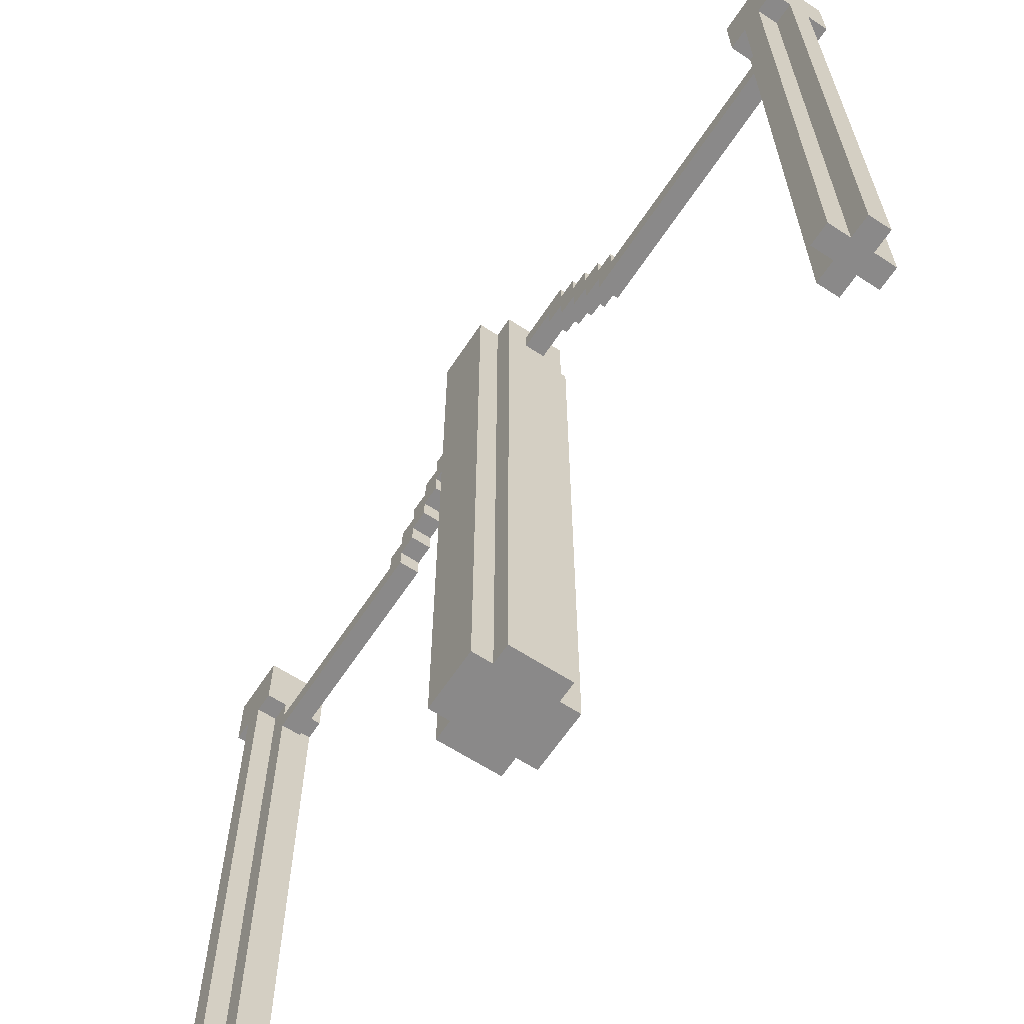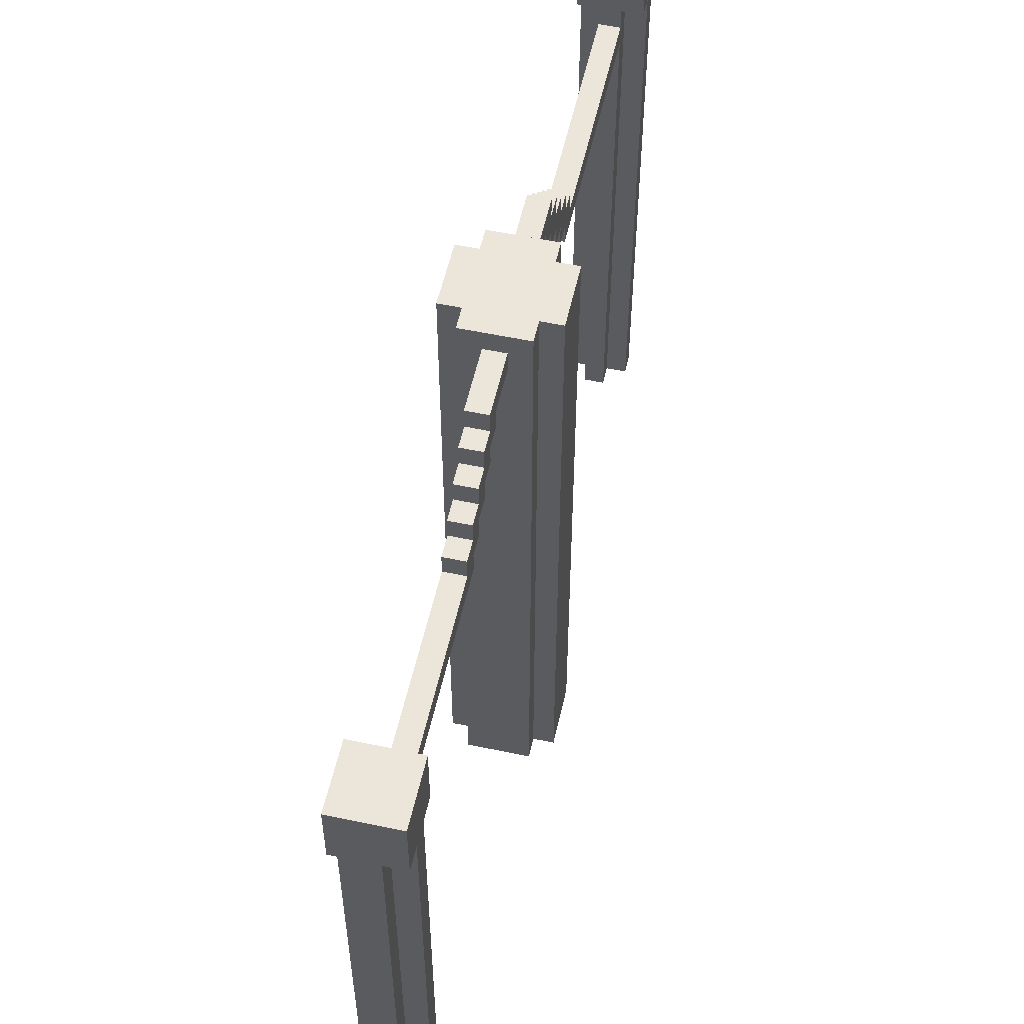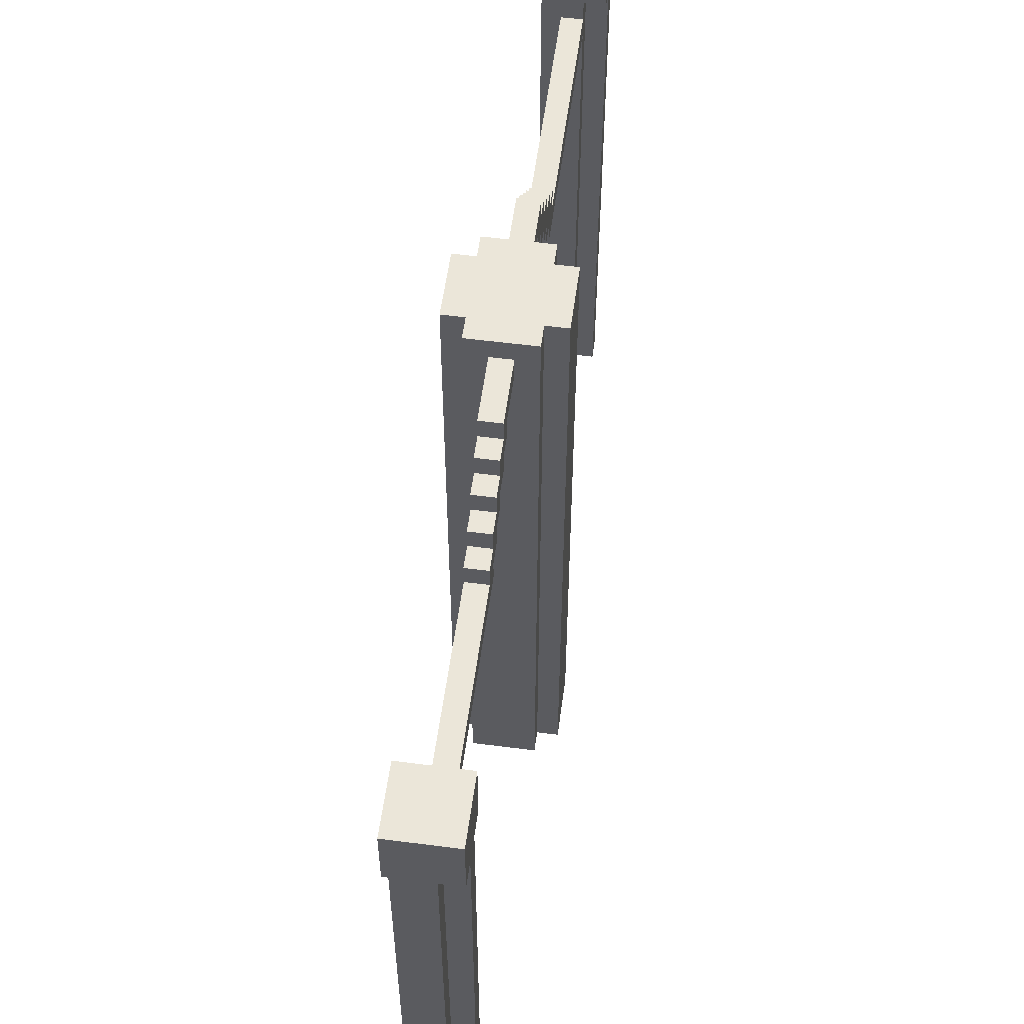
<metadata>
{"format":"obj","ext":"obj","renderer":"f3d","projection":"perspective","resolution":1024,"background":"white","views":[{"elev":-63.3,"azim":-33.4,"up":"+Y"},{"elev":55.4,"azim":-167.4,"up":"+Y"},{"elev":56.4,"azim":-172.3,"up":"+Y"}]}
</metadata>
<code>
g Poste
v 31 0 2
v 31 0 -1
v 31 1 2
v 31 1 -1
v 31 32 2
v 31 32 -1
v 32 0 23
v 32 0 22
v 32 0 3
v 32 0 2
v 32 0 -1
v 32 0 -2
v 32 0 -20
v 32 0 -21
v 32 1 23
v 32 1 22
v 32 1 3
v 32 1 2
v 32 1 -1
v 32 1 -2
v 32 1 -20
v 32 1 -21
v 32 27 24
v 32 27 23
v 32 27 22
v 32 27 21
v 32 27 -19
v 32 27 -20
v 32 27 -21
v 32 27 -22
v 32 30 24
v 32 30 21
v 32 30 -19
v 32 30 -22
v 32 32 3
v 32 32 2
v 32 32 -1
v 32 32 -2
v 33 0 24
v 33 0 23
v 33 0 22
v 33 0 21
v 33 0 -19
v 33 0 -20
v 33 0 -21
v 33 0 -22
v 33 1 24
v 33 1 23
v 33 1 22
v 33 1 21
v 33 1 -19
v 33 1 -20
v 33 1 -21
v 33 1 -22
v 33 25 21
v 33 25 9
v 33 25 -8
v 33 25 -19
v 33 26 21
v 33 26 10
v 33 26 9
v 33 26 8
v 33 26 -7
v 33 26 -8
v 33 26 -9
v 33 26 -19
v 33 27 24
v 33 27 23
v 33 27 22
v 33 27 21
v 33 27 10
v 33 27 9
v 33 27 8
v 33 27 7
v 33 27 -6
v 33 27 -7
v 33 27 -8
v 33 27 -9
v 33 27 -19
v 33 27 -20
v 33 27 -21
v 33 27 -22
v 33 28 9
v 33 28 8
v 33 28 7
v 33 28 6
v 33 28 -5
v 33 28 -6
v 33 28 -7
v 33 28 -8
v 33 29 8
v 33 29 7
v 33 29 6
v 33 29 5
v 33 29 -4
v 33 29 -5
v 33 29 -6
v 33 29 -7
v 33 30 7
v 33 30 6
v 33 30 5
v 33 30 3
v 33 30 -2
v 33 30 -4
v 33 30 -5
v 33 30 -6
v 33 31 6
v 33 31 3
v 33 31 -2
v 33 31 -5
v 34 1 23
v 34 1 22
v 34 1 1
v 34 1 -0
v 34 1 -20
v 34 1 -21
v 34 27 23
v 34 27 22
v 34 28 -20
v 34 28 -21
v 34 30 1
v 34 30 -0
v 33 1 23
v 33 1 22
v 33 1 1
v 33 1 -0
v 33 1 -20
v 33 1 -21
v 33 27 23
v 33 27 22
v 33 28 -20
v 33 28 -21
v 33 30 1
v 33 30 -0
v 34 0 24
v 34 0 23
v 34 0 22
v 34 0 21
v 34 0 -19
v 34 0 -20
v 34 0 -21
v 34 0 -22
v 34 1 24
v 34 1 23
v 34 1 22
v 34 1 21
v 34 1 -19
v 34 1 -20
v 34 1 -21
v 34 1 -22
v 34 25 21
v 34 25 9
v 34 25 -8
v 34 25 -19
v 34 26 21
v 34 26 10
v 34 26 9
v 34 26 8
v 34 26 -7
v 34 26 -8
v 34 26 -9
v 34 26 -19
v 34 27 24
v 34 27 23
v 34 27 22
v 34 27 21
v 34 27 10
v 34 27 9
v 34 27 8
v 34 27 7
v 34 27 -6
v 34 27 -7
v 34 27 -8
v 34 27 -9
v 34 27 -19
v 34 27 -20
v 34 27 -21
v 34 27 -22
v 34 28 9
v 34 28 8
v 34 28 7
v 34 28 6
v 34 28 -5
v 34 28 -6
v 34 28 -7
v 34 28 -8
v 34 29 8
v 34 29 7
v 34 29 6
v 34 29 5
v 34 29 -4
v 34 29 -5
v 34 29 -6
v 34 29 -7
v 34 30 7
v 34 30 6
v 34 30 5
v 34 30 3
v 34 30 -2
v 34 30 -4
v 34 30 -5
v 34 30 -6
v 34 31 6
v 34 31 3
v 34 31 -2
v 34 31 -5
v 35 0 23
v 35 0 22
v 35 0 3
v 35 0 2
v 35 0 -1
v 35 0 -2
v 35 0 -20
v 35 0 -21
v 35 1 23
v 35 1 22
v 35 1 3
v 35 1 2
v 35 1 -1
v 35 1 -2
v 35 1 -20
v 35 1 -21
v 35 27 24
v 35 27 23
v 35 27 22
v 35 27 21
v 35 27 -19
v 35 27 -20
v 35 27 -21
v 35 27 -22
v 35 30 24
v 35 30 21
v 35 30 -19
v 35 30 -22
v 35 32 3
v 35 32 2
v 35 32 -1
v 35 32 -2
v 36 0 2
v 36 0 -1
v 36 1 2
v 36 1 -1
v 36 32 2
v 36 32 -1
v 32 27 24
v 32 30 24
v 33 0 24
v 33 1 24
v 33 27 24
v 34 0 24
v 34 1 24
v 34 27 24
v 35 27 24
v 35 30 24
v 32 0 23
v 32 1 23
v 32 27 23
v 33 0 23
v 33 1 23
v 33 27 23
v 34 0 23
v 34 1 23
v 34 27 23
v 35 0 23
v 35 1 23
v 35 27 23
v 33 1 22
v 33 27 22
v 34 1 22
v 34 27 22
v 33 26 10
v 33 27 10
v 34 26 10
v 34 27 10
v 33 27 9
v 33 28 9
v 34 27 9
v 34 28 9
v 33 28 8
v 33 29 8
v 34 28 8
v 34 29 8
v 33 29 7
v 33 30 7
v 34 29 7
v 34 30 7
v 33 30 6
v 33 31 6
v 34 30 6
v 34 31 6
v 32 0 3
v 32 1 3
v 32 32 3
v 33 30 3
v 33 31 3
v 34 30 3
v 34 31 3
v 35 0 3
v 35 1 3
v 35 32 3
v 31 0 2
v 31 1 2
v 31 32 2
v 32 0 2
v 32 1 2
v 32 32 2
v 35 0 2
v 35 1 2
v 35 32 2
v 36 0 2
v 36 1 2
v 36 32 2
v 33 1 -0
v 33 30 -0
v 34 1 -0
v 34 30 -0
v 33 29 -4
v 33 30 -4
v 34 29 -4
v 34 30 -4
v 33 28 -5
v 33 29 -5
v 34 28 -5
v 34 29 -5
v 33 27 -6
v 33 28 -6
v 34 27 -6
v 34 28 -6
v 33 26 -7
v 33 27 -7
v 34 26 -7
v 34 27 -7
v 33 25 -8
v 33 26 -8
v 34 25 -8
v 34 26 -8
v 32 27 -19
v 32 30 -19
v 33 0 -19
v 33 1 -19
v 33 25 -19
v 33 26 -19
v 33 27 -19
v 34 0 -19
v 34 1 -19
v 34 25 -19
v 34 26 -19
v 34 27 -19
v 35 27 -19
v 35 30 -19
v 32 0 -20
v 32 1 -20
v 32 27 -20
v 33 0 -20
v 33 1 -20
v 33 27 -20
v 34 0 -20
v 34 1 -20
v 34 27 -20
v 35 0 -20
v 35 1 -20
v 35 27 -20
v 33 1 -21
v 33 28 -21
v 34 1 -21
v 34 28 -21
v 33 1 23
v 33 27 23
v 34 1 23
v 34 27 23
v 32 0 22
v 32 1 22
v 32 27 22
v 33 0 22
v 33 1 22
v 33 27 22
v 34 0 22
v 34 1 22
v 34 27 22
v 35 0 22
v 35 1 22
v 35 27 22
v 32 27 21
v 32 30 21
v 33 0 21
v 33 1 21
v 33 25 21
v 33 26 21
v 33 27 21
v 34 0 21
v 34 1 21
v 34 25 21
v 34 26 21
v 34 27 21
v 35 27 21
v 35 30 21
v 33 25 9
v 33 26 9
v 34 25 9
v 34 26 9
v 33 26 8
v 33 27 8
v 34 26 8
v 34 27 8
v 33 27 7
v 33 28 7
v 34 27 7
v 34 28 7
v 33 28 6
v 33 29 6
v 34 28 6
v 34 29 6
v 33 29 5
v 33 30 5
v 34 29 5
v 34 30 5
v 33 1 1
v 33 30 1
v 34 1 1
v 34 30 1
v 31 0 -1
v 31 1 -1
v 31 32 -1
v 32 0 -1
v 32 1 -1
v 32 32 -1
v 35 0 -1
v 35 1 -1
v 35 32 -1
v 36 0 -1
v 36 1 -1
v 36 32 -1
v 32 0 -2
v 32 1 -2
v 32 32 -2
v 33 30 -2
v 33 31 -2
v 34 30 -2
v 34 31 -2
v 35 0 -2
v 35 1 -2
v 35 32 -2
v 33 30 -5
v 33 31 -5
v 34 30 -5
v 34 31 -5
v 33 29 -6
v 33 30 -6
v 34 29 -6
v 34 30 -6
v 33 28 -7
v 33 29 -7
v 34 28 -7
v 34 29 -7
v 33 27 -8
v 33 28 -8
v 34 27 -8
v 34 28 -8
v 33 26 -9
v 33 27 -9
v 34 26 -9
v 34 27 -9
v 33 1 -20
v 33 28 -20
v 34 1 -20
v 34 28 -20
v 32 0 -21
v 32 1 -21
v 32 27 -21
v 33 0 -21
v 33 1 -21
v 33 27 -21
v 34 0 -21
v 34 1 -21
v 34 27 -21
v 35 0 -21
v 35 1 -21
v 35 27 -21
v 32 27 -22
v 32 30 -22
v 33 0 -22
v 33 1 -22
v 33 27 -22
v 34 0 -22
v 34 1 -22
v 34 27 -22
v 35 27 -22
v 35 30 -22
v 33 0 24
v 34 0 24
v 32 0 23
v 33 0 23
v 34 0 23
v 35 0 23
v 32 0 22
v 33 0 22
v 34 0 22
v 35 0 22
v 33 0 21
v 34 0 21
v 32 0 3
v 35 0 3
v 31 0 2
v 32 0 2
v 35 0 2
v 36 0 2
v 33 0 1
v 34 0 1
v 33 0 -0
v 34 0 -0
v 31 0 -1
v 32 0 -1
v 35 0 -1
v 36 0 -1
v 32 0 -2
v 35 0 -2
v 33 0 -19
v 34 0 -19
v 32 0 -20
v 33 0 -20
v 34 0 -20
v 35 0 -20
v 32 0 -21
v 33 0 -21
v 34 0 -21
v 35 0 -21
v 33 0 -22
v 34 0 -22
v 33 25 21
v 34 25 21
v 33 25 9
v 34 25 9
v 33 25 -8
v 34 25 -8
v 33 25 -19
v 34 25 -19
v 33 26 9
v 34 26 9
v 33 26 8
v 34 26 8
v 33 26 -7
v 34 26 -7
v 33 26 -8
v 34 26 -8
v 32 27 24
v 33 27 24
v 34 27 24
v 35 27 24
v 32 27 23
v 33 27 23
v 34 27 23
v 35 27 23
v 32 27 22
v 33 27 22
v 34 27 22
v 35 27 22
v 32 27 21
v 33 27 21
v 34 27 21
v 35 27 21
v 33 27 8
v 34 27 8
v 33 27 7
v 34 27 7
v 33 27 -6
v 34 27 -6
v 33 27 -7
v 34 27 -7
v 32 27 -19
v 33 27 -19
v 34 27 -19
v 35 27 -19
v 32 27 -20
v 33 27 -20
v 34 27 -20
v 35 27 -20
v 32 27 -21
v 33 27 -21
v 34 27 -21
v 35 27 -21
v 32 27 -22
v 33 27 -22
v 34 27 -22
v 35 27 -22
v 33 28 7
v 34 28 7
v 33 28 6
v 34 28 6
v 33 28 -5
v 34 28 -5
v 33 28 -6
v 34 28 -6
v 33 28 -20
v 34 28 -20
v 33 28 -21
v 34 28 -21
v 33 29 6
v 34 29 6
v 33 29 5
v 34 29 5
v 33 29 -4
v 34 29 -4
v 33 29 -5
v 34 29 -5
v 33 30 5
v 34 30 5
v 33 30 3
v 34 30 3
v 33 30 1
v 34 30 1
v 33 30 -0
v 34 30 -0
v 33 30 -2
v 34 30 -2
v 33 30 -4
v 34 30 -4
v 33 1 23
v 34 1 23
v 33 1 22
v 34 1 22
v 33 1 1
v 34 1 1
v 33 1 -0
v 34 1 -0
v 33 1 -20
v 34 1 -20
v 33 1 -21
v 34 1 -21
v 33 26 21
v 34 26 21
v 33 26 10
v 34 26 10
v 33 26 -9
v 34 26 -9
v 33 26 -19
v 34 26 -19
v 33 27 10
v 34 27 10
v 33 27 9
v 34 27 9
v 33 27 -8
v 34 27 -8
v 33 27 -9
v 34 27 -9
v 33 28 9
v 34 28 9
v 33 28 8
v 34 28 8
v 33 28 -7
v 34 28 -7
v 33 28 -8
v 34 28 -8
v 33 29 8
v 34 29 8
v 33 29 7
v 34 29 7
v 33 29 -6
v 34 29 -6
v 33 29 -7
v 34 29 -7
v 32 30 24
v 35 30 24
v 32 30 21
v 35 30 21
v 33 30 7
v 34 30 7
v 33 30 6
v 34 30 6
v 33 30 -5
v 34 30 -5
v 33 30 -6
v 34 30 -6
v 32 30 -19
v 35 30 -19
v 32 30 -22
v 35 30 -22
v 33 31 6
v 34 31 6
v 33 31 3
v 34 31 3
v 33 31 -2
v 34 31 -2
v 33 31 -5
v 34 31 -5
v 32 32 3
v 35 32 3
v 31 32 2
v 32 32 2
v 35 32 2
v 36 32 2
v 31 32 -1
v 32 32 -1
v 35 32 -1
v 36 32 -1
v 32 32 -2
v 35 32 -2
f 3 2 1
f 4 2 3
f 5 4 3
f 6 4 5
f 15 8 7
f 16 8 15
f 17 10 9
f 18 10 17
f 19 12 11
f 20 12 19
f 21 14 13
f 22 14 21
f 24 16 15
f 25 16 24
f 28 22 21
f 29 22 28
f 31 26 25
f 31 24 23
f 31 25 24
f 32 26 31
f 33 29 28
f 33 30 29
f 33 28 27
f 34 30 33
f 35 18 17
f 36 18 35
f 37 20 19
f 38 20 37
f 47 40 39
f 48 40 47
f 49 42 41
f 50 42 49
f 51 44 43
f 52 44 51
f 53 46 45
f 54 46 53
f 55 50 49
f 58 52 51
f 59 56 55
f 59 55 49
f 60 56 59
f 61 56 60
f 64 58 57
f 65 58 64
f 66 52 58
f 66 58 65
f 67 48 47
f 68 48 67
f 69 59 49
f 70 59 69
f 71 62 61
f 71 61 60
f 72 62 71
f 73 62 72
f 76 65 64
f 76 64 63
f 77 65 76
f 78 65 77
f 79 52 66
f 80 52 79
f 81 54 53
f 82 54 81
f 83 74 73
f 83 73 72
f 84 74 83
f 85 74 84
f 88 77 76
f 88 76 75
f 89 77 88
f 90 77 89
f 91 86 85
f 91 85 84
f 92 86 91
f 93 86 92
f 96 89 88
f 96 88 87
f 97 89 96
f 98 89 97
f 99 94 93
f 99 93 92
f 100 94 99
f 101 94 100
f 104 97 96
f 104 96 95
f 105 97 104
f 106 97 105
f 107 102 101
f 107 101 100
f 108 102 107
f 109 105 104
f 109 104 103
f 110 105 109
f 117 112 111
f 118 112 117
f 119 116 115
f 120 116 119
f 121 114 113
f 122 114 121
f 123 124 129
f 129 124 130
f 127 128 131
f 131 128 132
f 125 126 133
f 133 126 134
f 135 136 143
f 143 136 144
f 137 138 145
f 145 138 146
f 139 140 147
f 147 140 148
f 141 142 149
f 149 142 150
f 145 146 151
f 147 148 154
f 151 152 155
f 145 151 155
f 155 152 156
f 156 152 157
f 153 154 160
f 160 154 161
f 154 148 162
f 161 154 162
f 143 144 163
f 163 144 164
f 145 155 165
f 165 155 166
f 157 158 167
f 156 157 167
f 167 158 168
f 168 158 169
f 160 161 172
f 159 160 172
f 172 161 173
f 173 161 174
f 162 148 175
f 175 148 176
f 149 150 177
f 177 150 178
f 169 170 179
f 168 169 179
f 179 170 180
f 180 170 181
f 172 173 184
f 171 172 184
f 184 173 185
f 185 173 186
f 181 182 187
f 180 181 187
f 187 182 188
f 188 182 189
f 184 185 192
f 183 184 192
f 192 185 193
f 193 185 194
f 189 190 195
f 188 189 195
f 195 190 196
f 196 190 197
f 192 193 200
f 191 192 200
f 200 193 201
f 201 193 202
f 197 198 203
f 196 197 203
f 203 198 204
f 200 201 205
f 199 200 205
f 205 201 206
f 207 208 215
f 215 208 216
f 209 210 217
f 217 210 218
f 211 212 219
f 219 212 220
f 213 214 221
f 221 214 222
f 215 216 224
f 224 216 225
f 221 222 228
f 228 222 229
f 225 226 231
f 223 224 231
f 224 225 231
f 231 226 232
f 228 229 233
f 229 230 233
f 227 228 233
f 233 230 234
f 217 218 235
f 235 218 236
f 219 220 237
f 237 220 238
f 239 240 241
f 241 240 242
f 241 242 243
f 243 242 244
f 249 246 245
f 250 248 247
f 251 249 248
f 251 248 250
f 252 246 249
f 252 249 251
f 253 246 252
f 254 246 253
f 258 256 255
f 259 257 256
f 259 256 258
f 260 257 259
f 264 262 261
f 265 263 262
f 265 262 264
f 266 263 265
f 269 268 267
f 270 268 269
f 273 272 271
f 274 272 273
f 277 276 275
f 278 276 277
f 281 280 279
f 282 280 281
f 285 284 283
f 286 284 285
f 289 288 287
f 290 288 289
f 294 293 292
f 295 293 294
f 296 294 292
f 297 293 295
f 298 292 291
f 299 297 296
f 299 292 298
f 299 296 292
f 300 293 297
f 300 297 299
f 304 302 301
f 305 303 302
f 305 302 304
f 306 303 305
f 310 308 307
f 311 309 308
f 311 308 310
f 312 309 311
f 315 314 313
f 316 314 315
f 319 318 317
f 320 318 319
f 323 322 321
f 324 322 323
f 327 326 325
f 328 326 327
f 331 330 329
f 332 330 331
f 335 334 333
f 336 334 335
f 343 338 337
f 344 340 339
f 345 341 340
f 345 340 344
f 346 341 345
f 347 343 342
f 348 338 343
f 348 343 347
f 349 338 348
f 350 338 349
f 354 352 351
f 355 353 352
f 355 352 354
f 356 353 355
f 360 358 357
f 361 359 358
f 361 358 360
f 362 359 361
f 365 364 363
f 366 364 365
f 367 368 369
f 369 368 370
f 371 372 374
f 372 373 375
f 374 372 375
f 375 373 376
f 377 378 380
f 378 379 381
f 380 378 381
f 381 379 382
f 383 384 389
f 385 386 390
f 386 387 391
f 390 386 391
f 391 387 392
f 388 389 393
f 389 384 394
f 393 389 394
f 394 384 395
f 395 384 396
f 397 398 399
f 399 398 400
f 401 402 403
f 403 402 404
f 405 406 407
f 407 406 408
f 409 410 411
f 411 410 412
f 413 414 415
f 415 414 416
f 417 418 419
f 419 418 420
f 421 422 424
f 422 423 425
f 424 422 425
f 425 423 426
f 427 428 430
f 428 429 431
f 430 428 431
f 431 429 432
f 434 435 436
f 436 435 437
f 434 436 438
f 437 435 439
f 433 434 440
f 438 439 441
f 440 434 441
f 434 438 441
f 439 435 442
f 441 439 442
f 443 444 445
f 445 444 446
f 447 448 449
f 449 448 450
f 451 452 453
f 453 452 454
f 455 456 457
f 457 456 458
f 459 460 461
f 461 460 462
f 463 464 465
f 465 464 466
f 467 468 470
f 468 469 471
f 470 468 471
f 471 469 472
f 473 474 476
f 474 475 477
f 476 474 477
f 477 475 478
f 479 480 483
f 481 482 484
f 482 483 485
f 484 482 485
f 483 480 486
f 485 483 486
f 486 480 487
f 487 480 488
f 492 490 489
f 493 490 492
f 495 492 491
f 496 493 492
f 496 492 495
f 497 494 493
f 497 493 496
f 498 494 497
f 499 497 496
f 500 497 499
f 504 502 501
f 505 502 504
f 507 505 504
f 507 506 505
f 507 504 503
f 508 506 507
f 509 507 503
f 509 508 507
f 510 506 508
f 510 508 509
f 511 509 503
f 511 510 509
f 512 510 511
f 513 506 510
f 513 510 512
f 514 506 513
f 515 513 512
f 516 513 515
f 520 518 517
f 521 518 520
f 523 520 519
f 524 521 520
f 524 520 523
f 525 522 521
f 525 521 524
f 526 522 525
f 527 525 524
f 528 525 527
f 531 530 529
f 532 530 531
f 535 534 533
f 536 534 535
f 539 538 537
f 540 538 539
f 543 542 541
f 544 542 543
f 549 546 545
f 550 546 549
f 551 548 547
f 552 548 551
f 554 551 550
f 555 551 554
f 557 554 553
f 558 554 557
f 559 556 555
f 560 556 559
f 563 562 561
f 564 562 563
f 567 566 565
f 568 566 567
f 573 570 569
f 574 570 573
f 575 572 571
f 576 572 575
f 581 578 577
f 582 578 581
f 583 580 579
f 584 580 583
f 587 586 585
f 588 586 587
f 591 590 589
f 592 590 591
f 595 594 593
f 596 594 595
f 599 598 597
f 600 598 599
f 603 602 601
f 604 602 603
f 607 606 605
f 608 606 607
f 611 610 609
f 612 610 611
f 615 614 613
f 616 614 615
f 617 618 619
f 619 618 620
f 621 622 623
f 623 622 624
f 625 626 627
f 627 626 628
f 629 630 631
f 631 630 632
f 633 634 635
f 635 634 636
f 637 638 639
f 639 638 640
f 641 642 643
f 643 642 644
f 645 646 647
f 647 646 648
f 649 650 651
f 651 650 652
f 653 654 655
f 655 654 656
f 657 658 659
f 659 658 660
f 661 662 663
f 663 662 664
f 665 666 667
f 667 666 668
f 669 670 671
f 671 670 672
f 673 674 675
f 675 674 676
f 677 678 679
f 679 678 680
f 681 682 683
f 683 682 684
f 685 686 688
f 688 686 689
f 687 688 691
f 689 690 691
f 688 689 691
f 691 690 692
f 692 690 693
f 693 690 694
f 692 693 695
f 695 693 696

</code>
